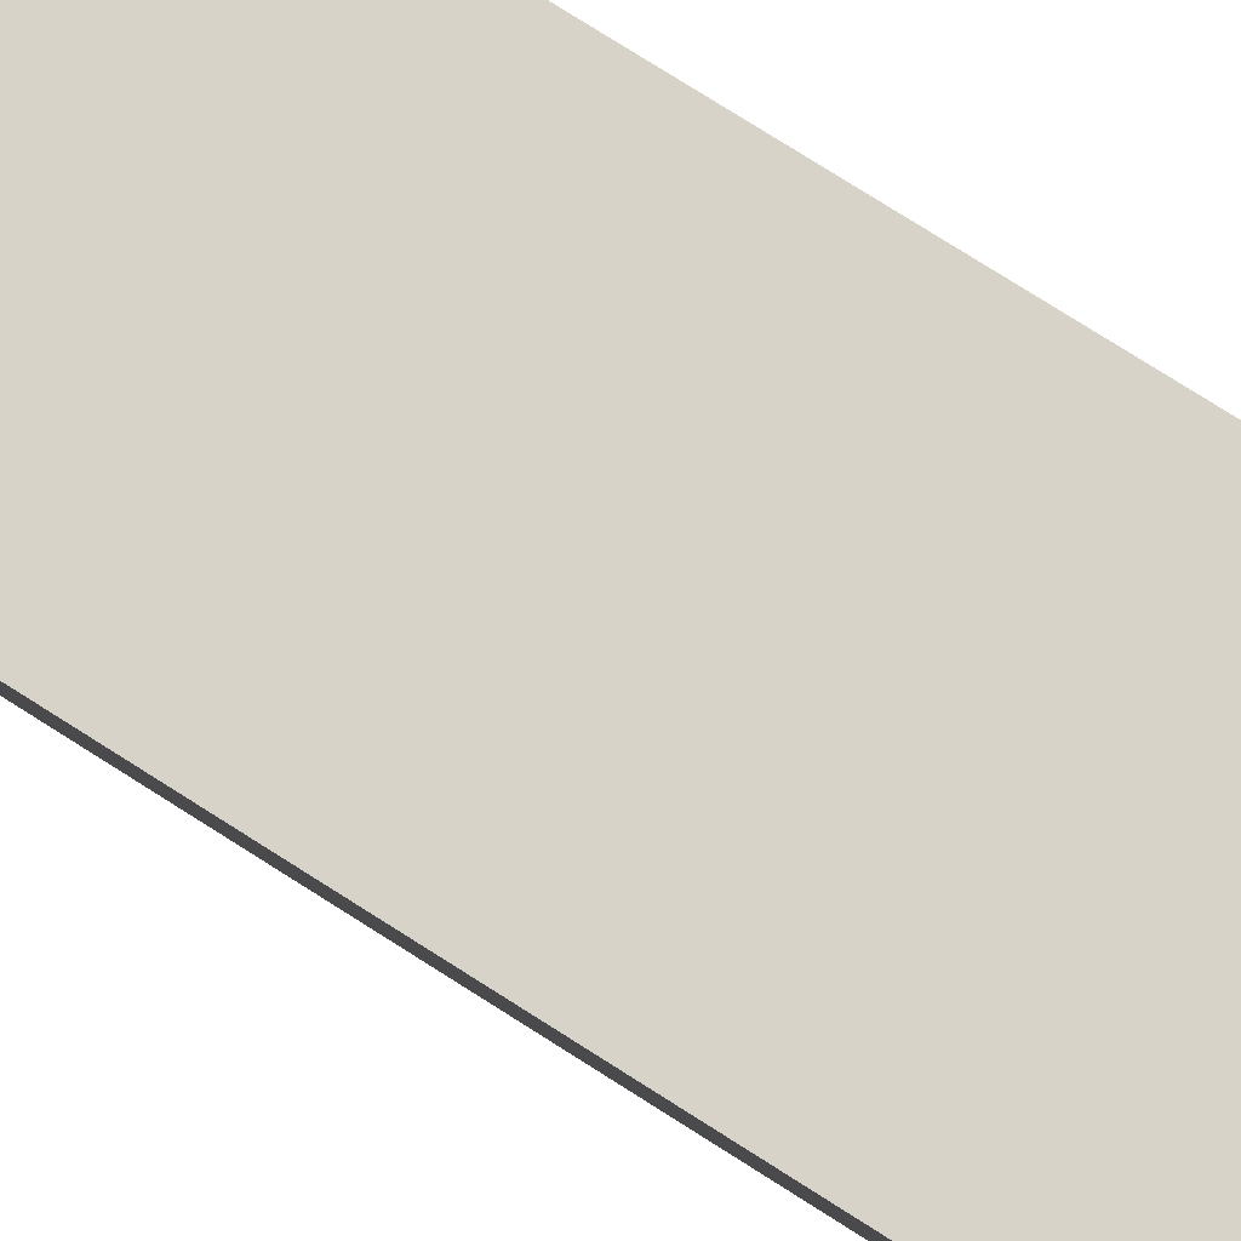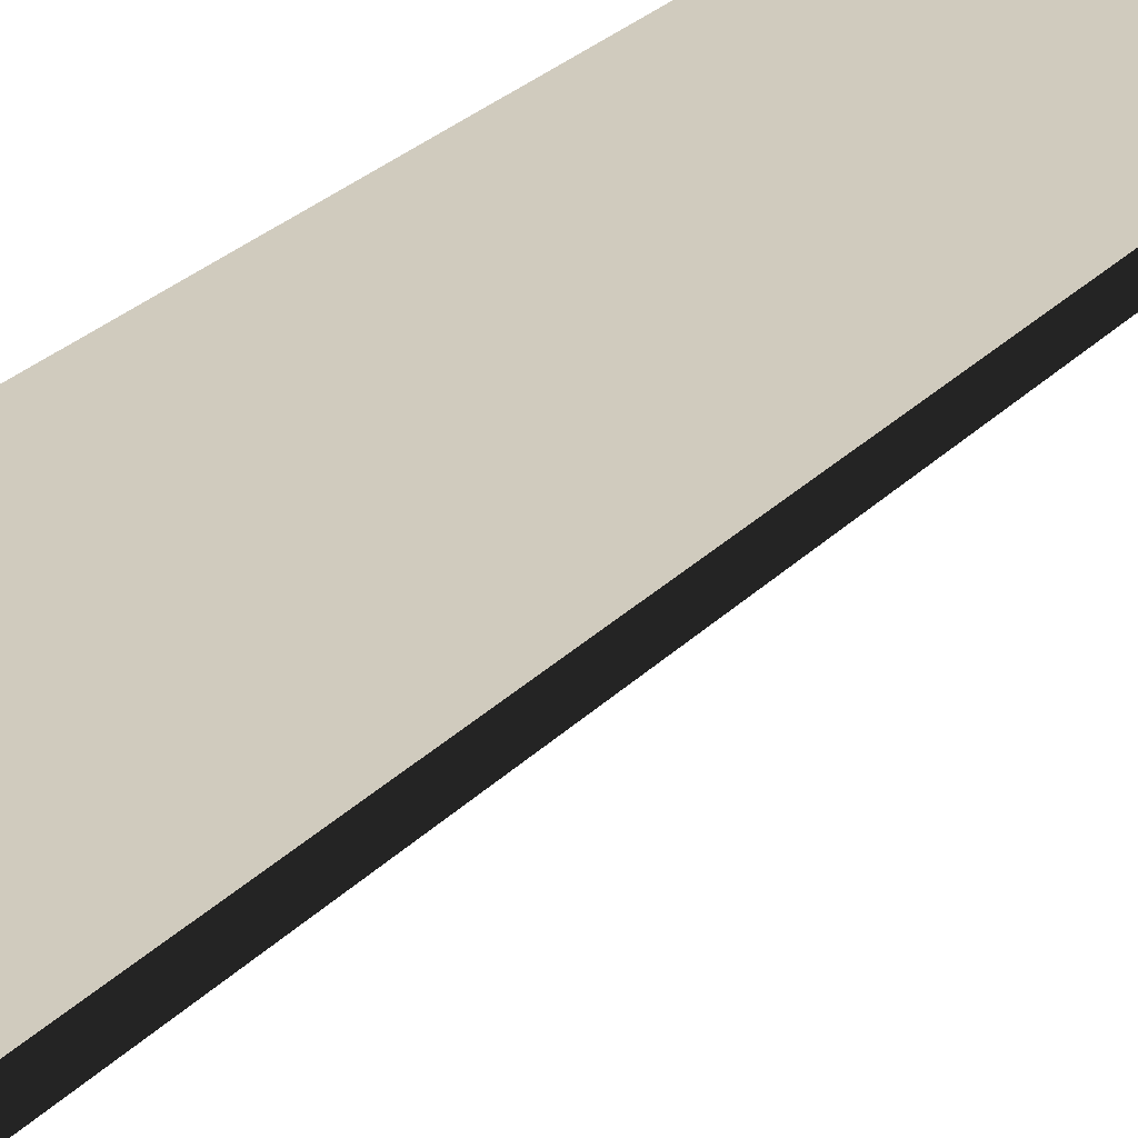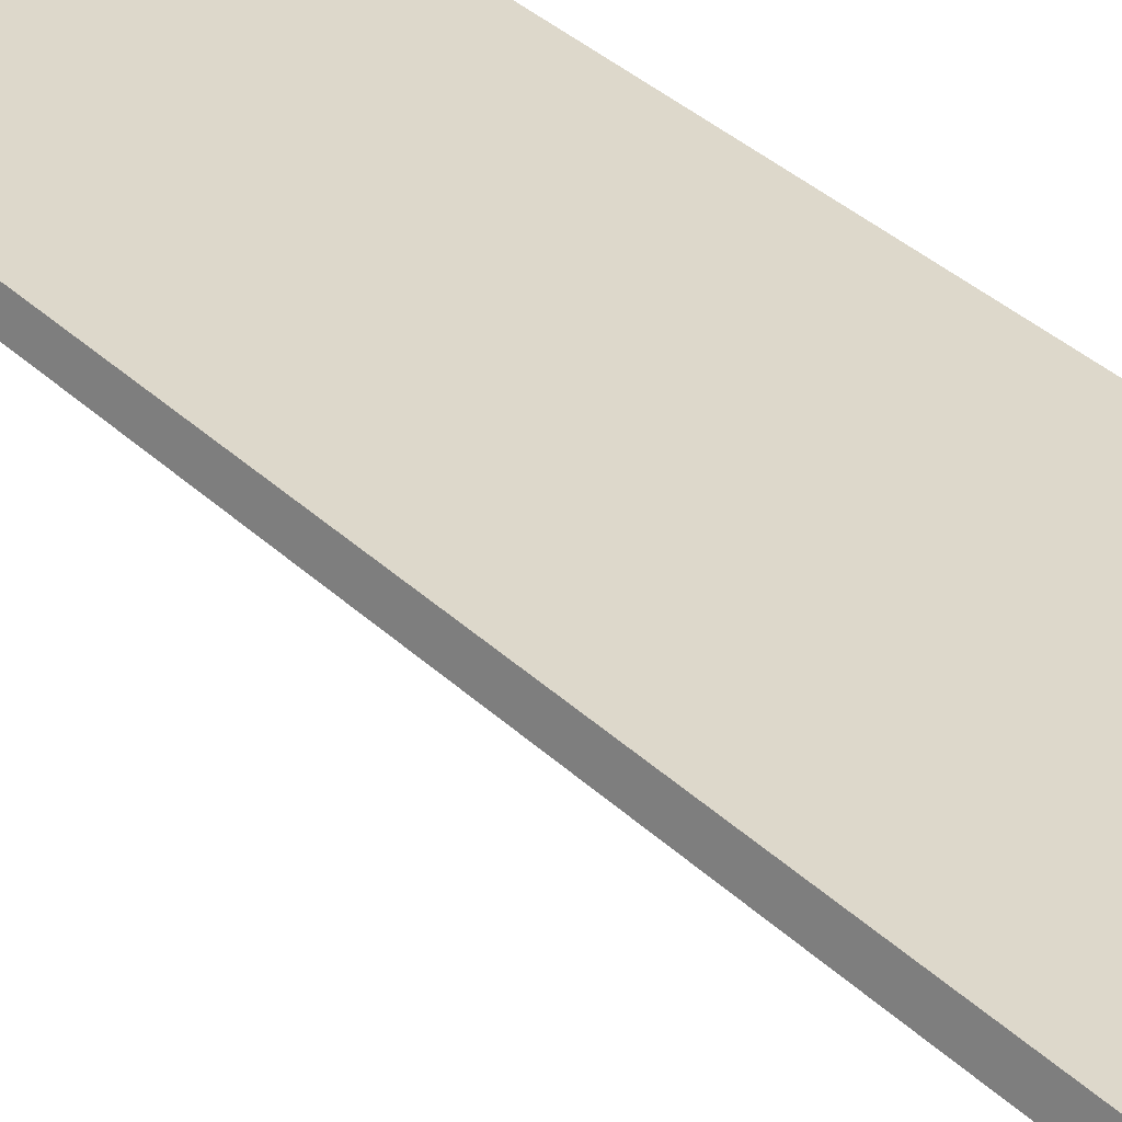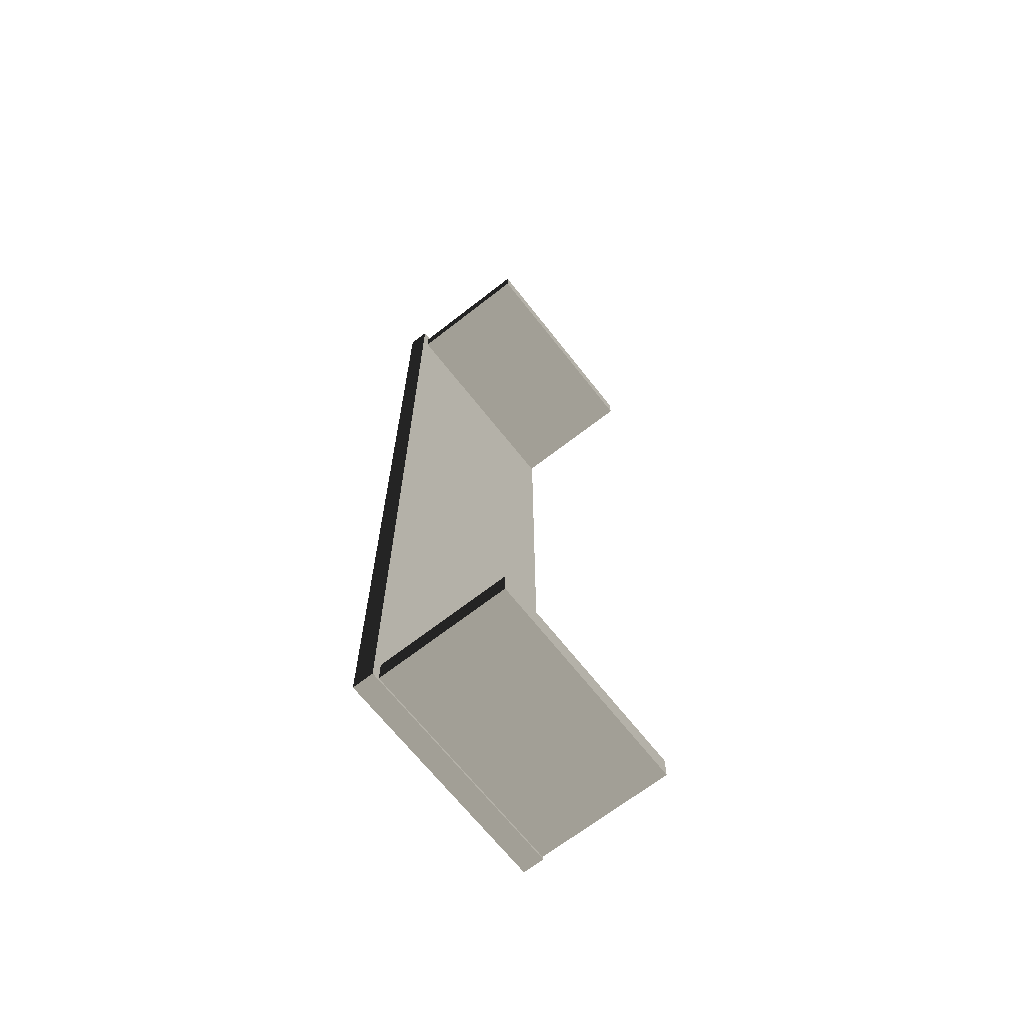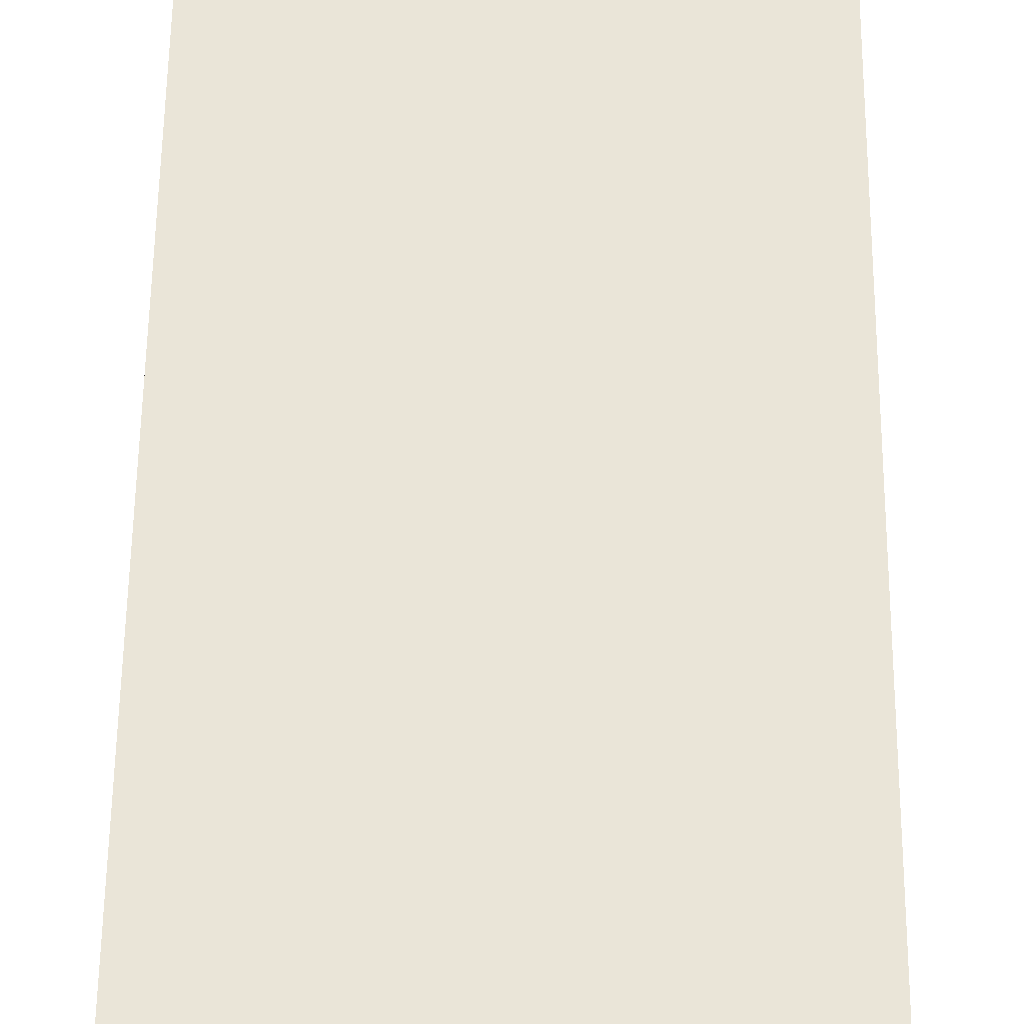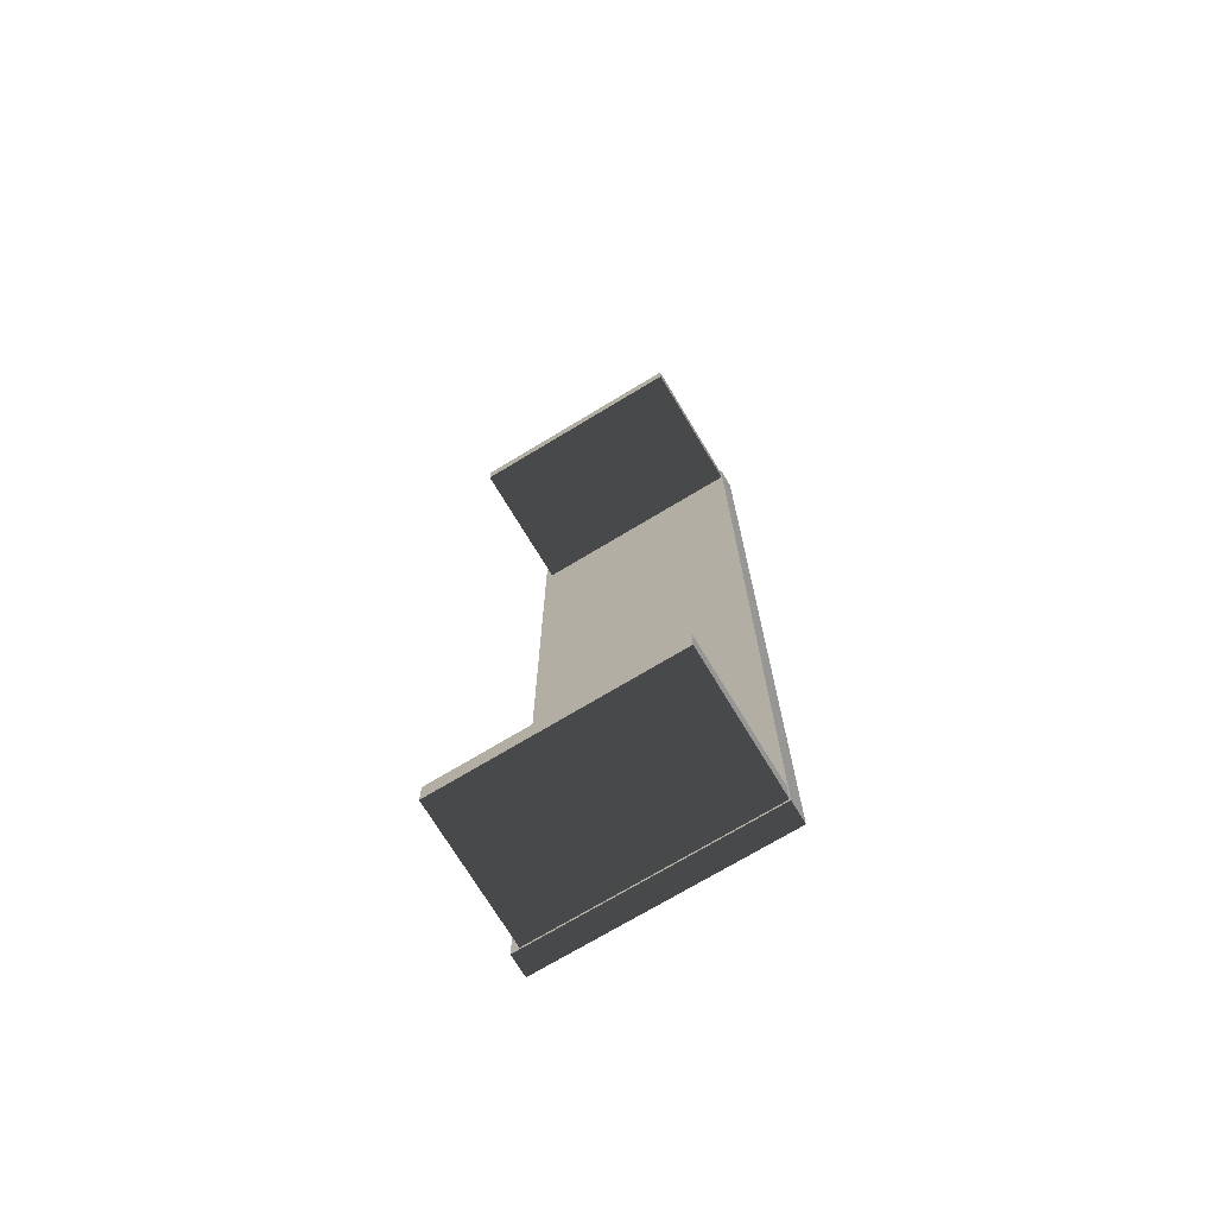
<metadata>
{"format":"obj","ext":"obj","renderer":"f3d","projection":"perspective","resolution":1024,"background":"white","views":[{"elev":76.0,"azim":122.5,"up":"+Y"},{"elev":23.6,"azim":-150.0,"up":"+Y"},{"elev":31.3,"azim":-35.9,"up":"+Y"},{"elev":-67.3,"azim":-51.9,"up":"+Z"},{"elev":44.9,"azim":0.5,"up":"+Y"},{"elev":-72.4,"azim":31.1,"up":"+Z"}]}
</metadata>
<code>
g Box150
v 3.763 2.521 0.5357
v 3.764 2.521 -15.66
v -0.0001858 2.521 0.5355
v 0.0007013 2.521 -15.66
v -3.763 2.521 0.5353
v -3.762 2.521 -15.67
v 3.762 2.521 15.66
v -0.001016 2.521 15.66
v -3.764 2.521 15.66
v 0.0007013 1.826 -15.66
v 3.764 1.826 -15.66
v -0.0001858 1.826 0.5355
v 3.763 1.826 0.5357
v -3.762 1.826 -15.67
v -3.763 1.826 0.5353
v -0.001016 1.826 15.66
v 3.762 1.826 15.66
v -3.764 1.826 15.66
v 0.0007013 2.521 -15.66
v 3.764 2.521 -15.66
v 0.0007013 1.826 -15.66
v 3.764 1.826 -15.66
v -3.762 2.521 -15.67
v -3.762 1.826 -15.67
v -3.763 2.521 0.5353
v -3.762 2.521 -15.67
v -3.763 1.826 0.5353
v -3.762 1.826 -15.67
v -3.764 2.521 15.66
v -3.764 1.826 15.66
v -0.001016 2.521 15.66
v -3.764 2.521 15.66
v -0.001016 1.826 15.66
v -3.764 1.826 15.66
v 3.762 2.521 15.66
v 3.762 1.826 15.66
v 3.763 2.521 0.5357
v 3.762 2.521 15.66
v 3.763 1.826 0.5357
v 3.762 1.826 15.66
v 3.764 2.521 -15.66
v 3.764 1.826 -15.66
v 3.731 -2.521 15.4
v 3.731 2.099 15.4
v -3.514 2.099 15.4
v -3.514 -2.521 15.4
v 3.731 -2.521 14.65
v -3.514 -2.521 14.64
v -3.514 2.099 14.64
v 3.731 2.099 14.65
v 3.731 -2.521 15.4
v -3.514 -2.521 15.4
v -3.514 -2.521 14.64
v 3.731 -2.521 14.65
v -3.514 -2.521 15.4
v -3.514 2.099 15.4
v -3.514 2.099 14.64
v -3.514 -2.521 14.64
v -3.514 2.099 15.4
v 3.731 2.099 15.4
v 3.731 2.099 14.65
v -3.514 2.099 14.64
v 3.731 2.099 15.4
v 3.731 -2.521 15.4
v 3.731 -2.521 14.65
v 3.731 2.099 14.65
v 3.732 -2.521 -14.8
v 3.732 2.099 -14.8
v -3.512 2.099 -14.8
v -3.512 -2.521 -14.8
v 3.732 -2.521 -15.58
v -3.512 -2.521 -15.58
v -3.512 2.099 -15.58
v 3.732 2.099 -15.58
v 3.732 -2.521 -14.8
v -3.512 -2.521 -14.8
v -3.512 -2.521 -15.58
v 3.732 -2.521 -15.58
v -3.512 -2.521 -14.8
v -3.512 2.099 -14.8
v -3.512 2.099 -15.58
v -3.512 -2.521 -15.58
v -3.512 2.099 -14.8
v 3.732 2.099 -14.8
v 3.732 2.099 -15.58
v -3.512 2.099 -15.58
v 3.732 2.099 -14.8
v 3.732 -2.521 -14.8
v 3.732 -2.521 -15.58
v 3.732 2.099 -15.58
f 3 1 2
f 2 4 3
f 5 3 4
f 4 6 5
f 8 7 1
f 1 3 8
f 9 8 3
f 3 5 9
f 12 10 11
f 11 13 12
f 15 14 10
f 10 12 15
f 16 12 13
f 13 17 16
f 18 15 12
f 12 16 18
f 21 19 20
f 20 22 21
f 24 23 19
f 19 21 24
f 27 25 26
f 26 28 27
f 30 29 25
f 25 27 30
f 33 31 32
f 32 34 33
f 36 35 31
f 31 33 36
f 39 37 38
f 38 40 39
f 42 41 37
f 37 39 42
f 45 43 44
f 43 45 46
f 49 47 48
f 47 49 50
f 53 51 52
f 51 53 54
f 57 55 56
f 55 57 58
f 61 59 60
f 59 61 62
f 65 63 64
f 63 65 66
f 69 67 68
f 67 69 70
f 73 71 72
f 71 73 74
f 77 75 76
f 75 77 78
f 81 79 80
f 79 81 82
f 85 83 84
f 83 85 86
f 89 87 88
f 87 89 90

</code>
